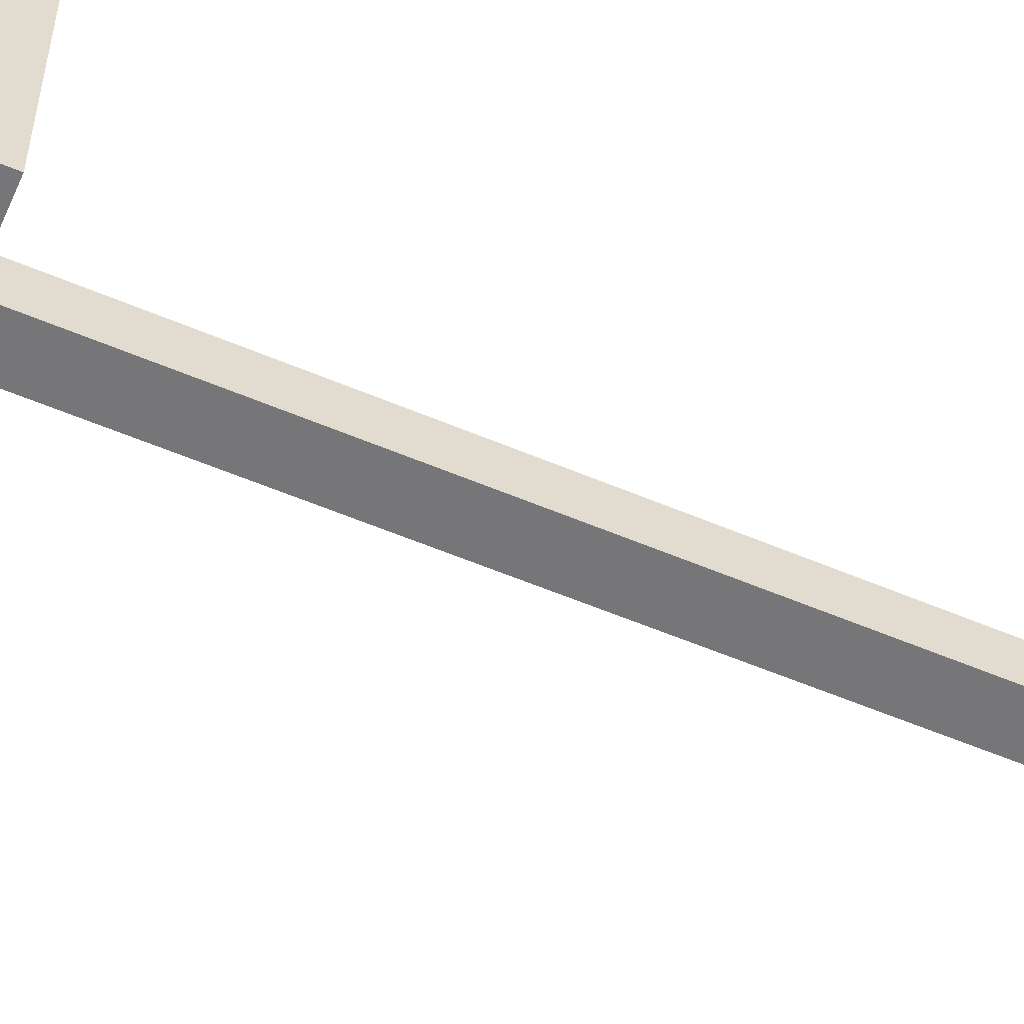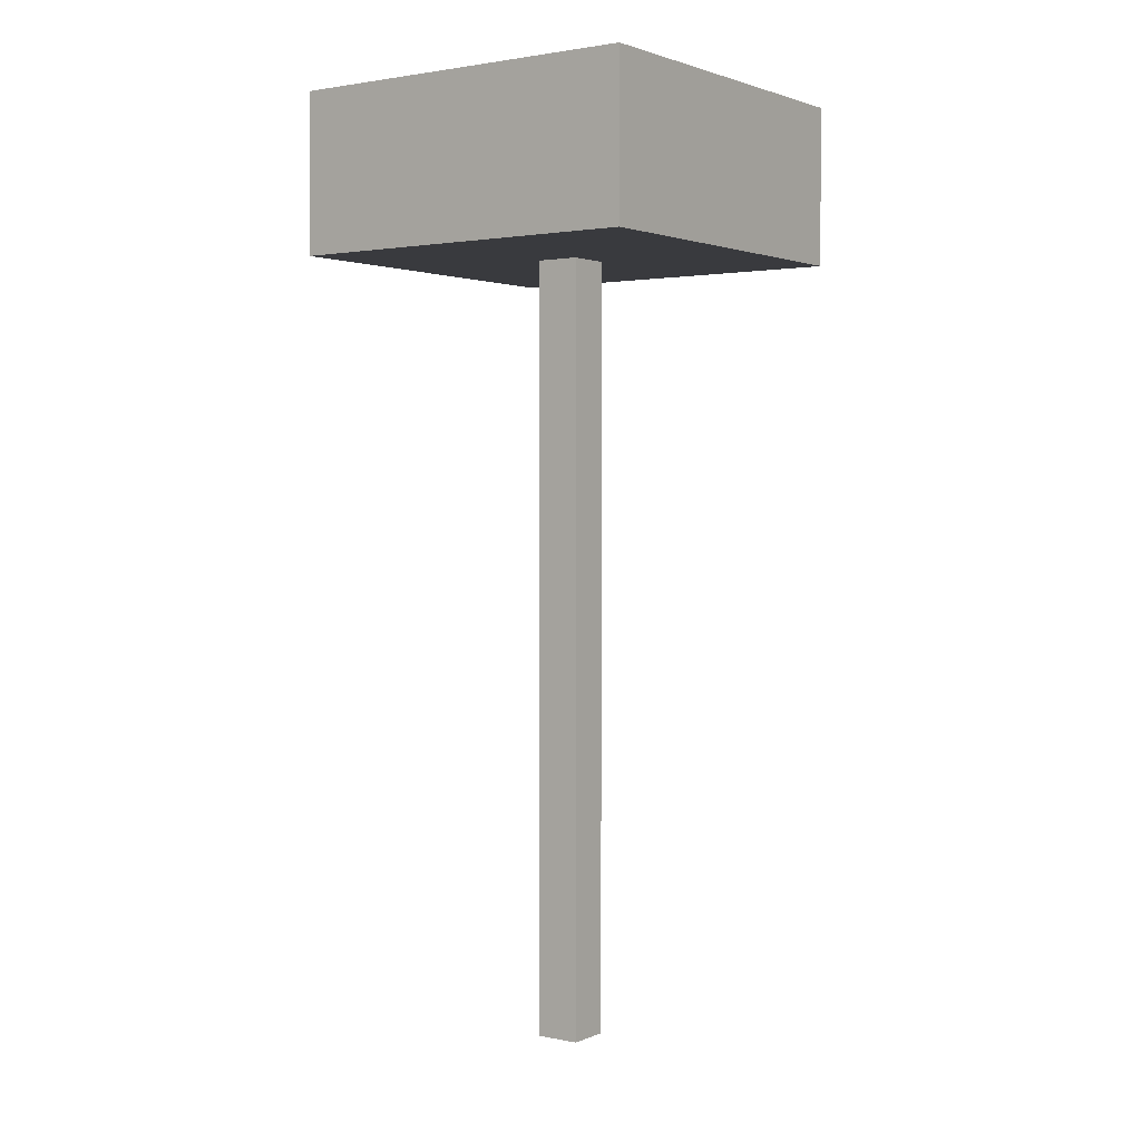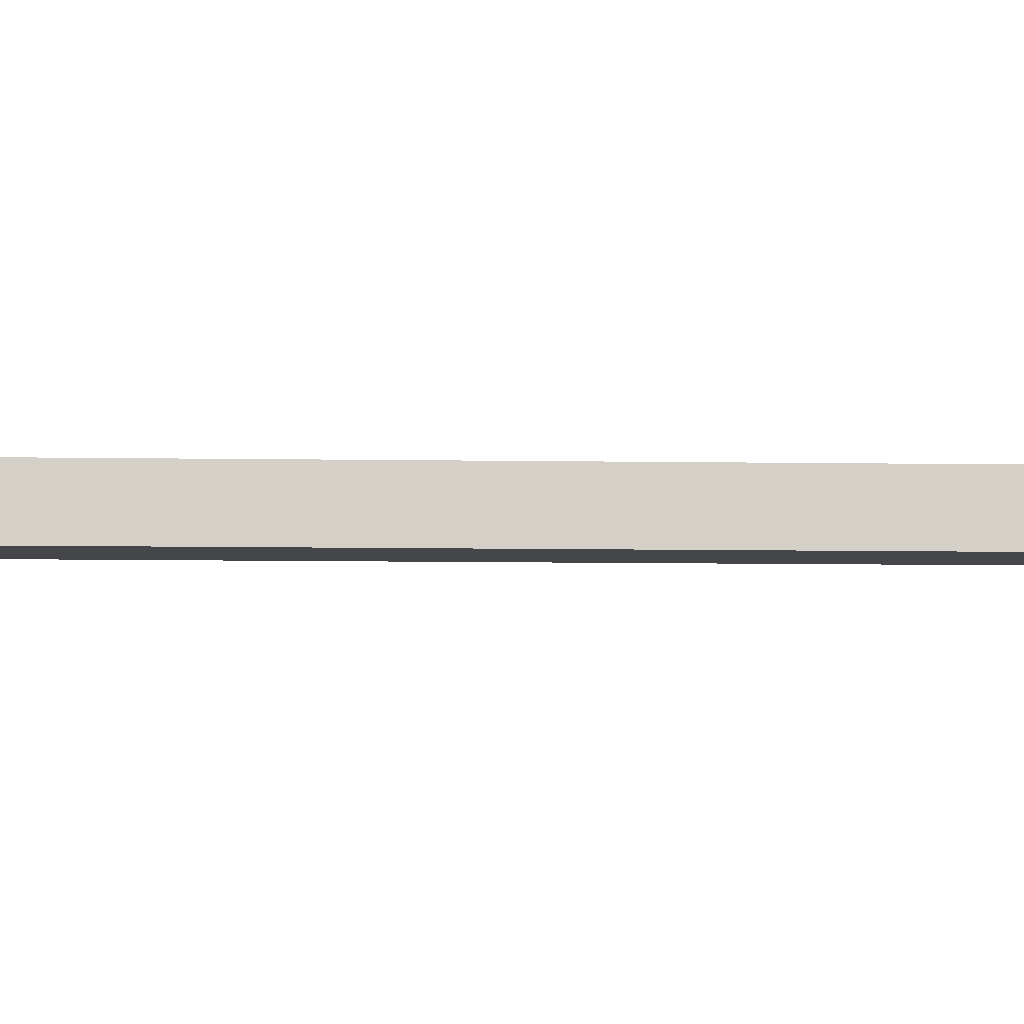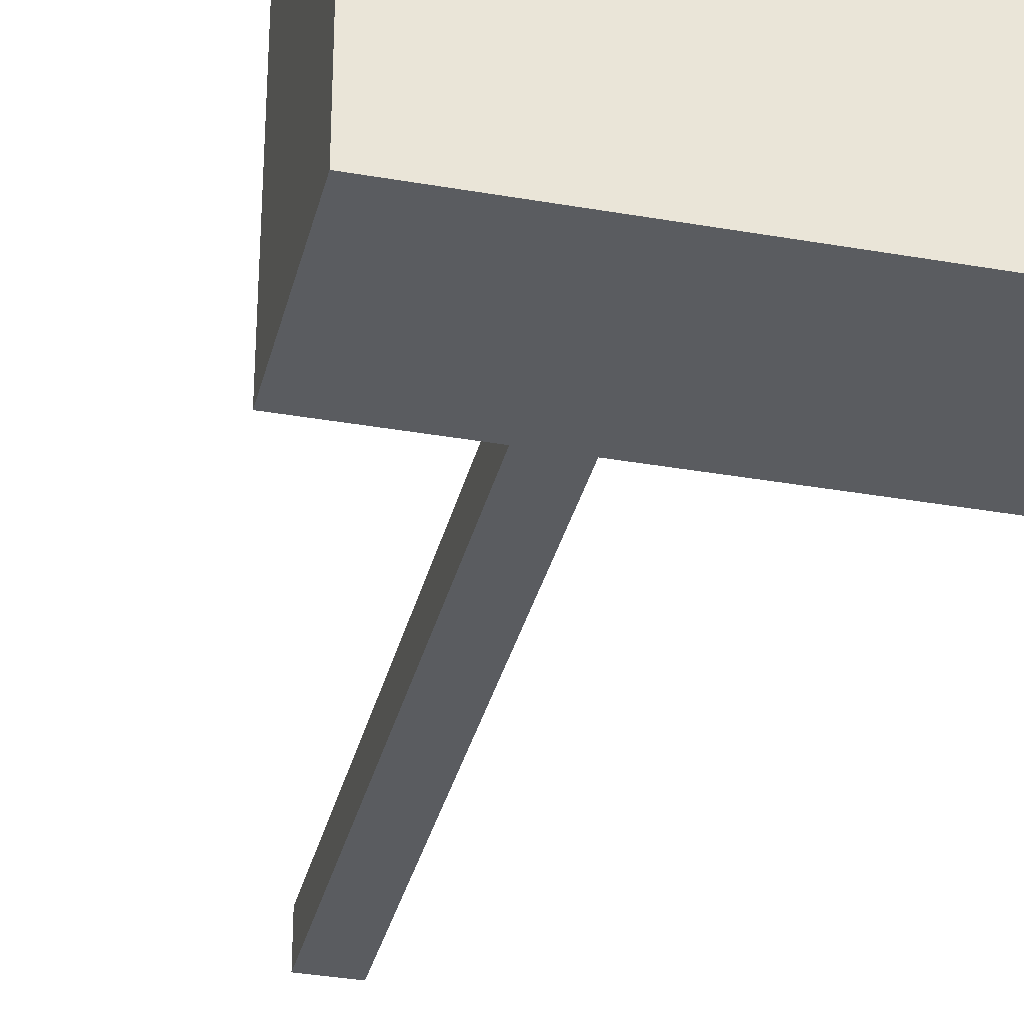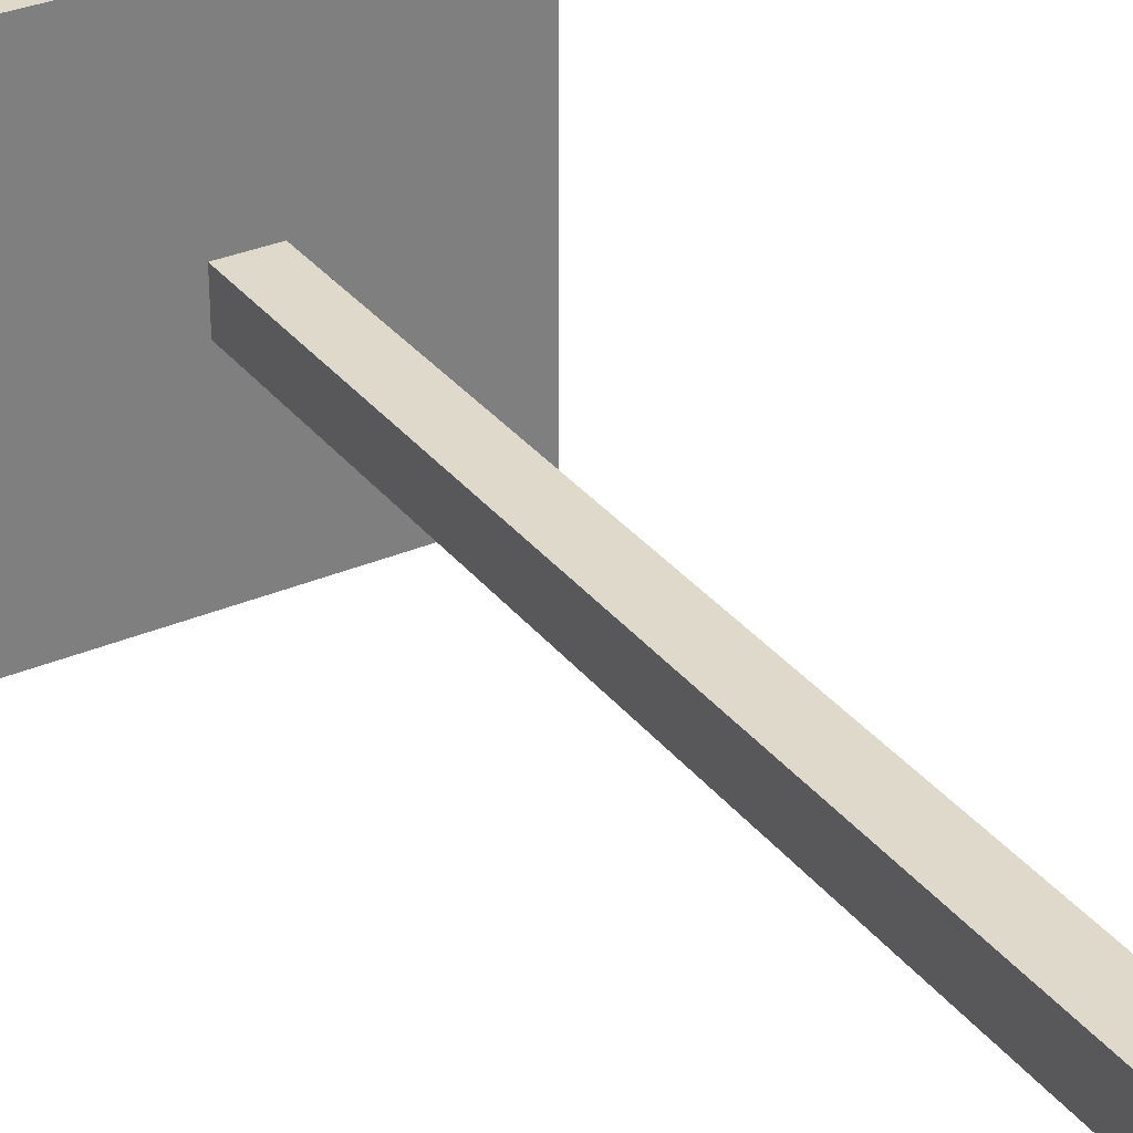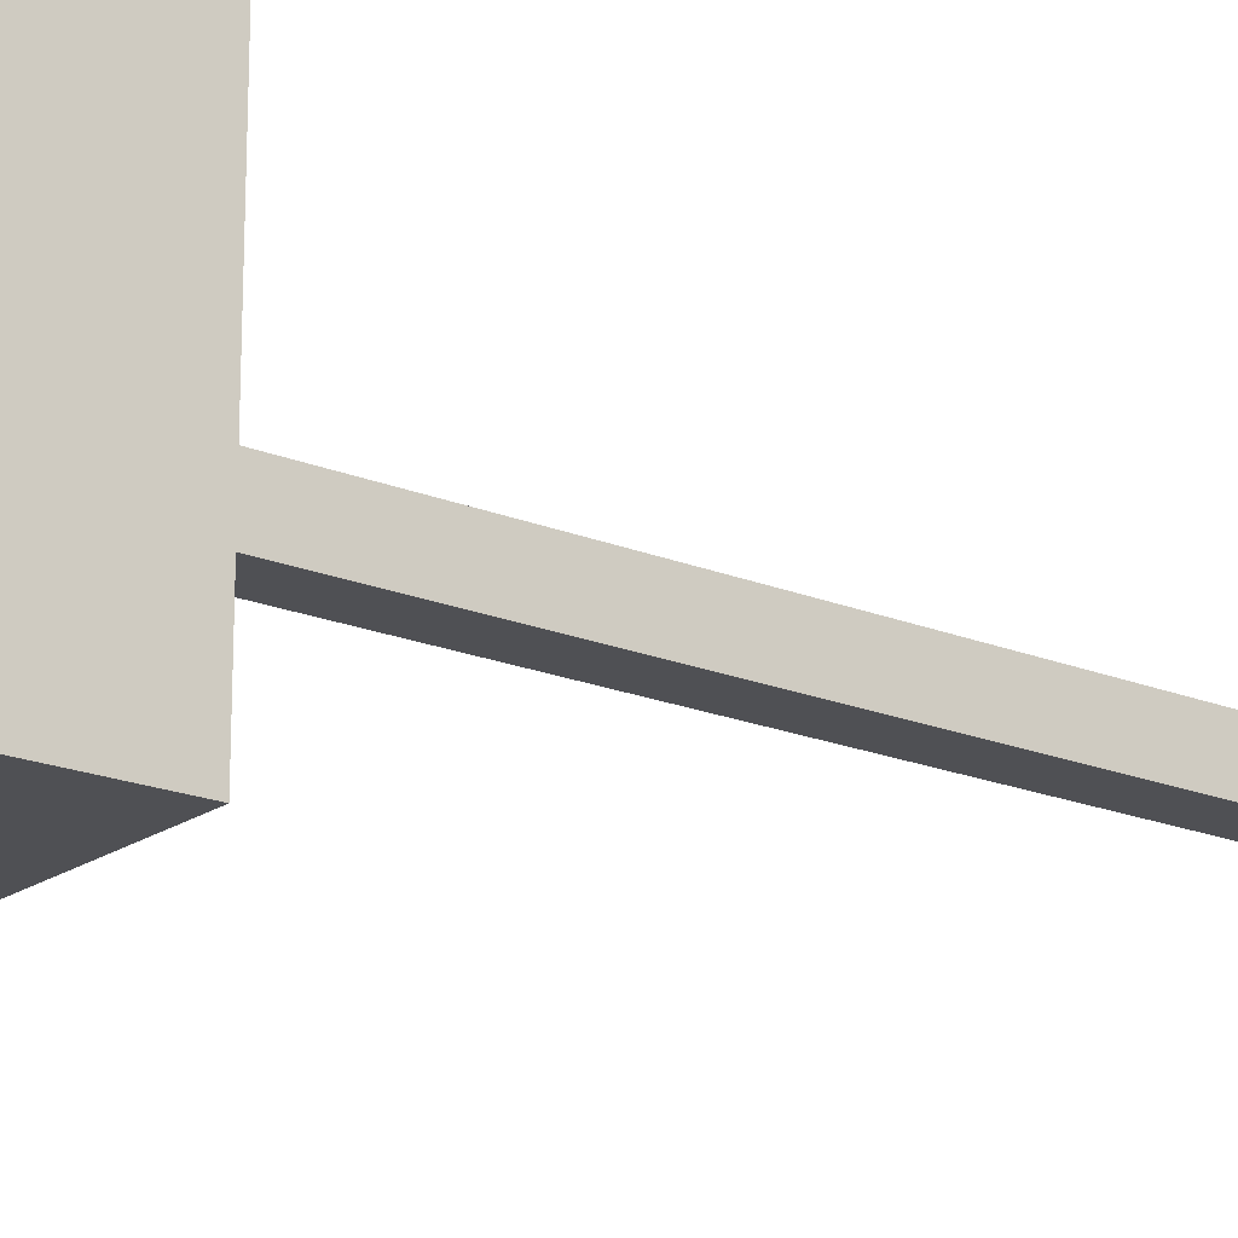
<metadata>
{"format":"obj","ext":"obj","renderer":"f3d","projection":"perspective","resolution":1024,"background":"white","views":[{"elev":-56.9,"azim":-113.9,"up":"+Z"},{"elev":1.8,"azim":125.5,"up":"+Y"},{"elev":-9.4,"azim":-92.3,"up":"+Z"},{"elev":-34.2,"azim":166.6,"up":"+Z"},{"elev":31.8,"azim":-31.2,"up":"+Z"},{"elev":-19.2,"azim":-127.7,"up":"+Z"}]}
</metadata>
<code>
o arrow
v -0.3111 1.751 -0.3111
v 0.3111 1.751 -0.3111
v -0.3111 1.479 -0.3111
v 0.3111 1.479 -0.3111
v 0.3111 1.479 0.3111
v 0.03779 0.1528 0.03779
v 0.03779 1.533 0.03779
v -0.03779 0.1528 0.03779
v -0.03779 1.533 0.03779
v 0.03779 0.1528 -0.03779
v 0.03779 1.533 -0.03779
v -0.03779 0.1528 -0.03779
v -0.03779 1.533 -0.03779
v -0.3111 1.479 0.3111
v 0.3111 1.751 0.3111
v -0.3111 1.751 0.3111
f 5 14 3 4
f 15 16 14 5
f 4 3 1 2
f 2 1 16 15
f 2 15 5 4
f 6 7 9 8
f 8 9 13 12
f 12 13 11 10
f 10 11 7 6
f 8 12 10 6
f 13 9 7 11
f 16 1 3 14

</code>
